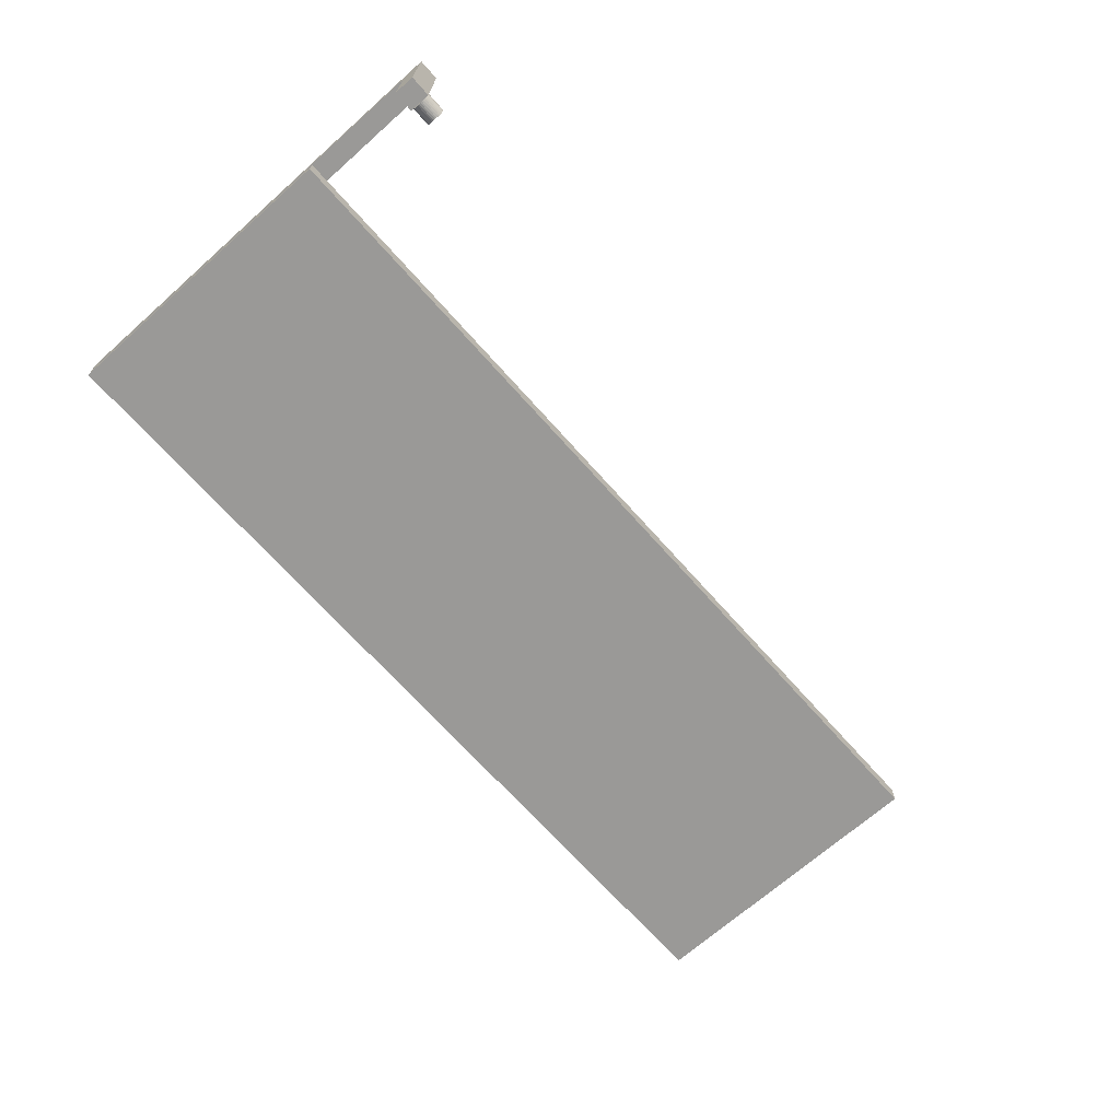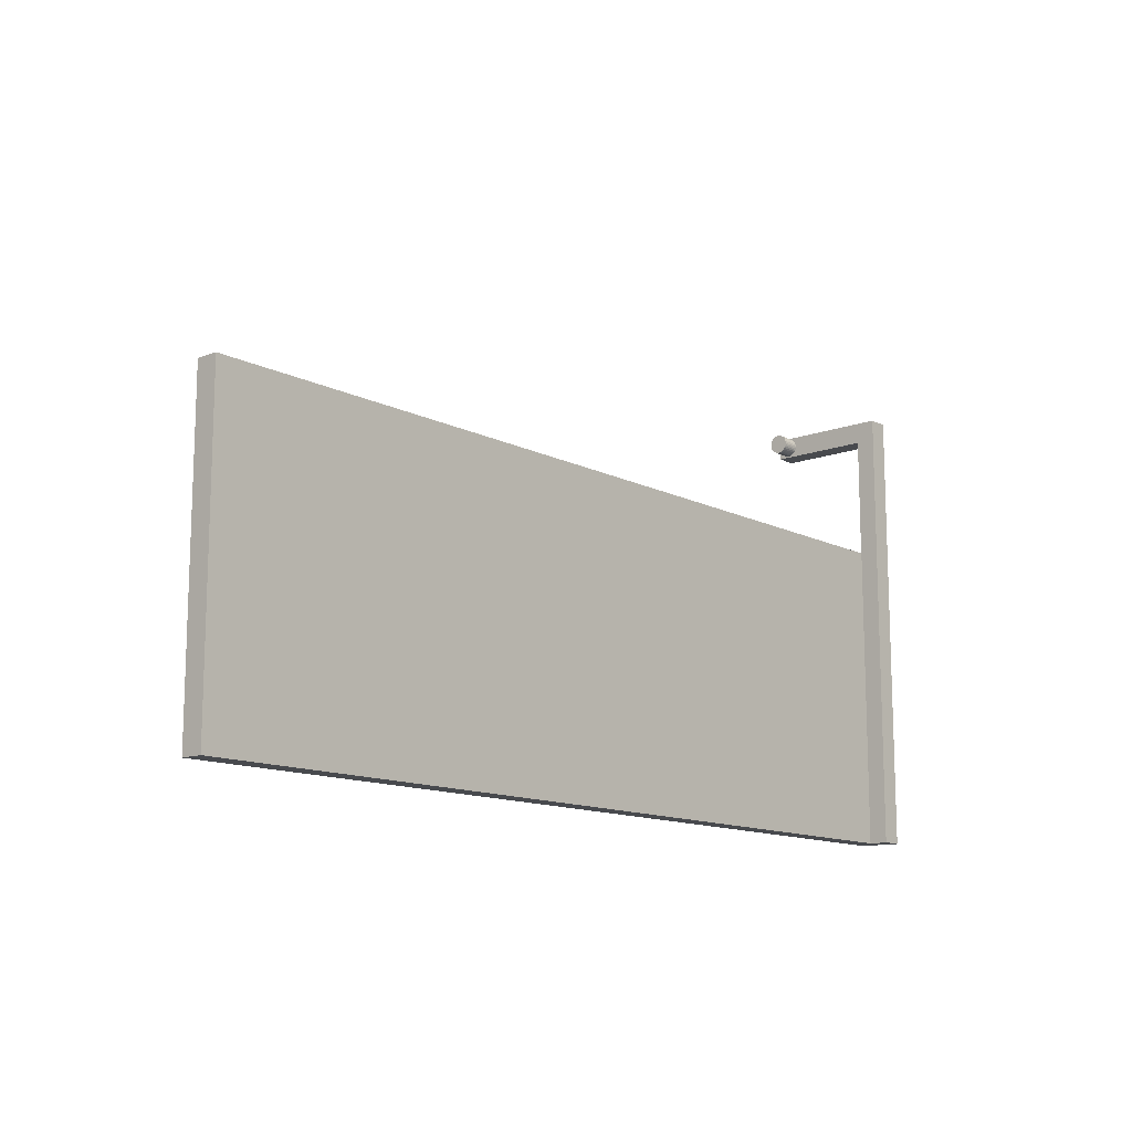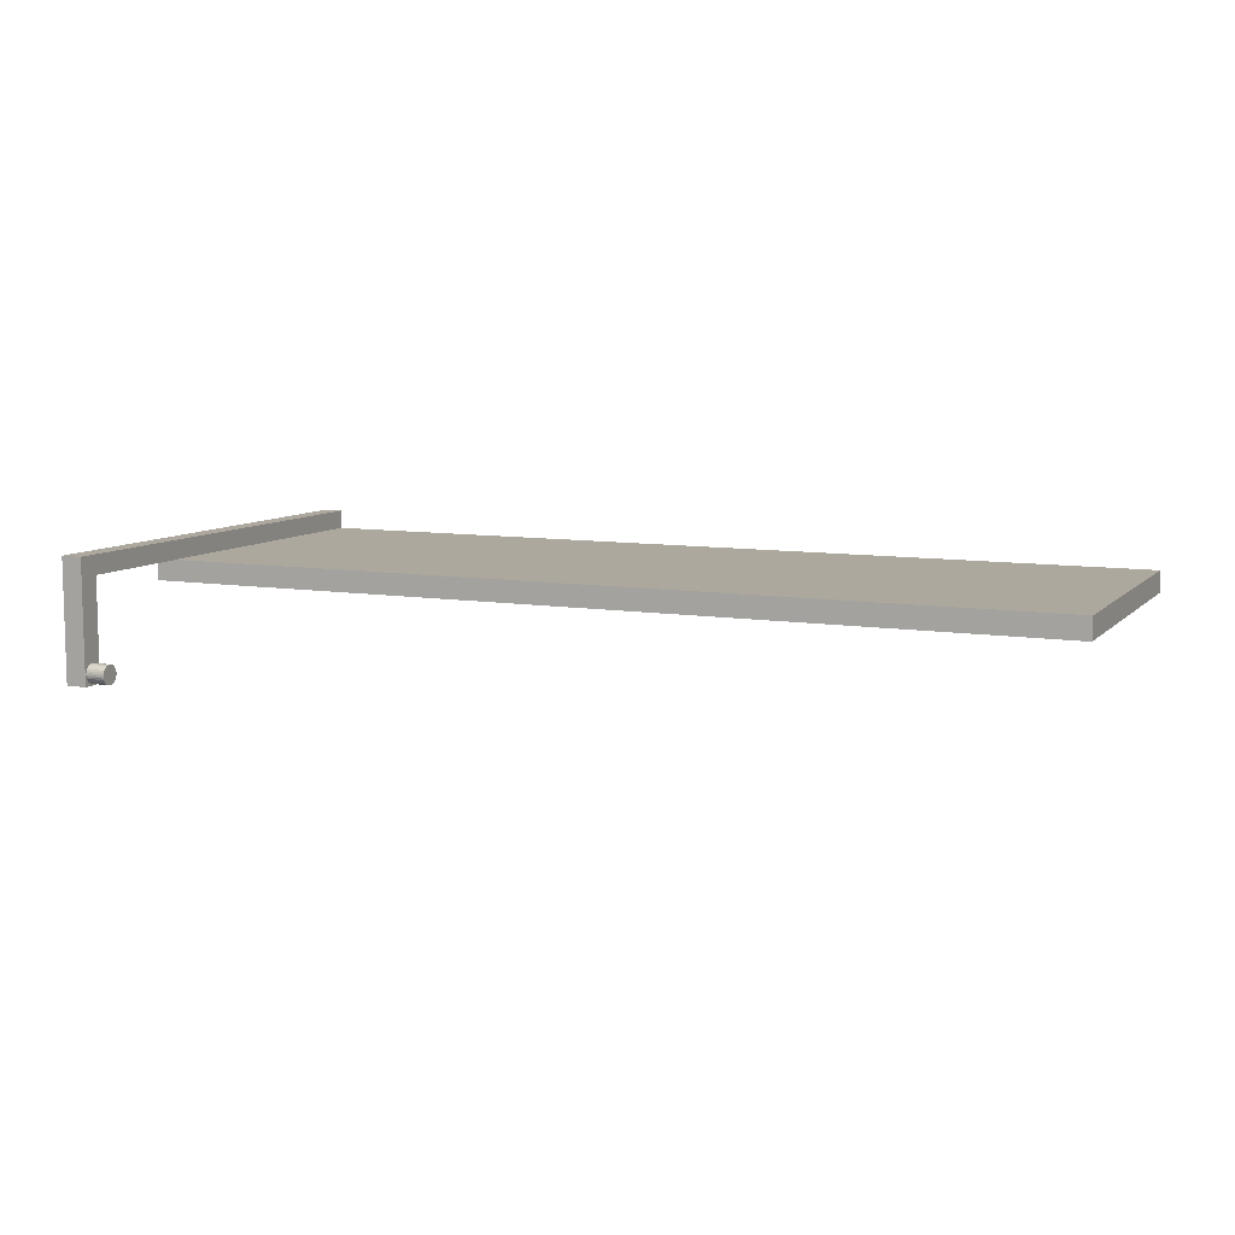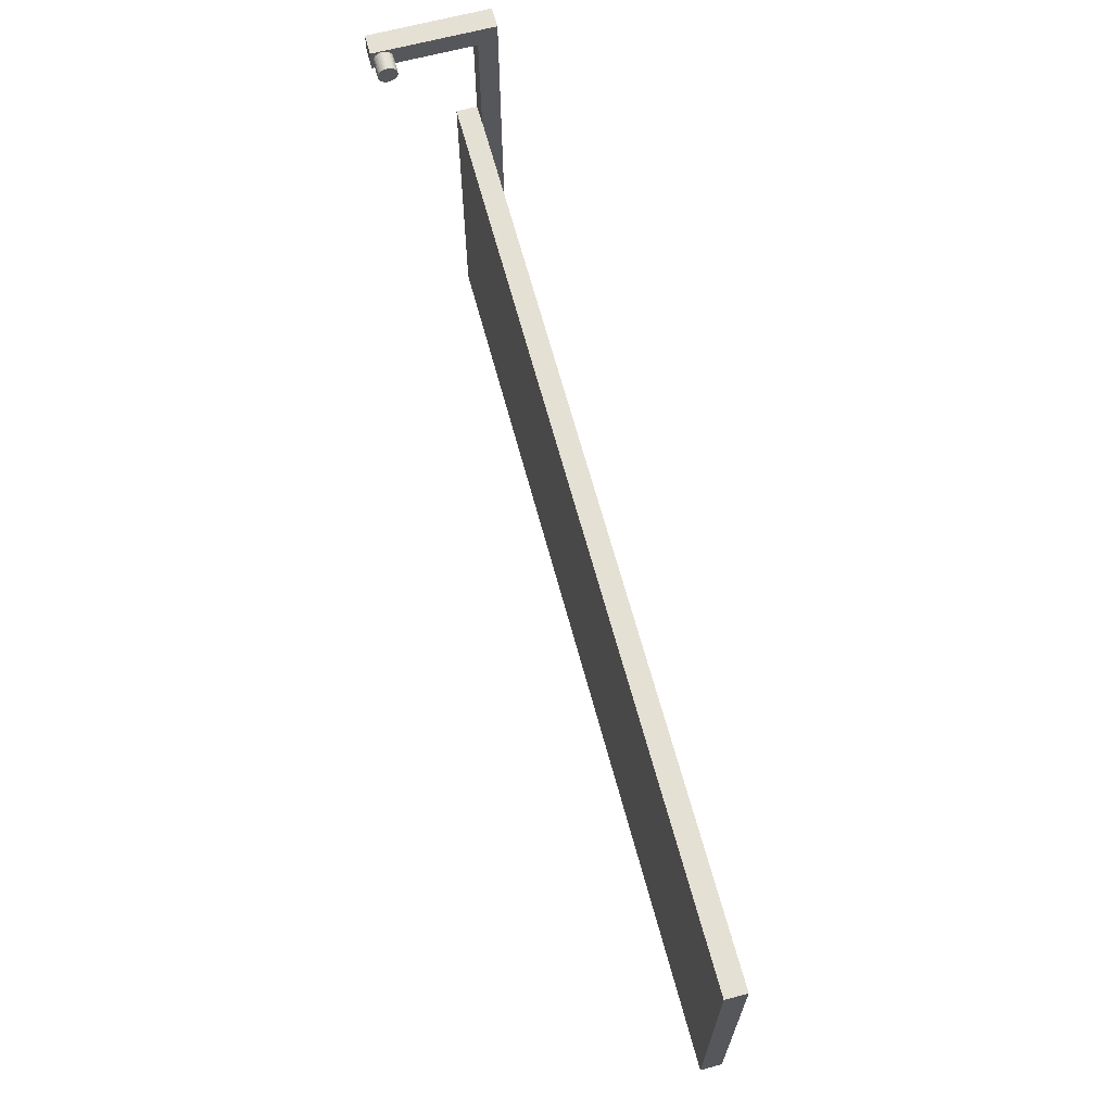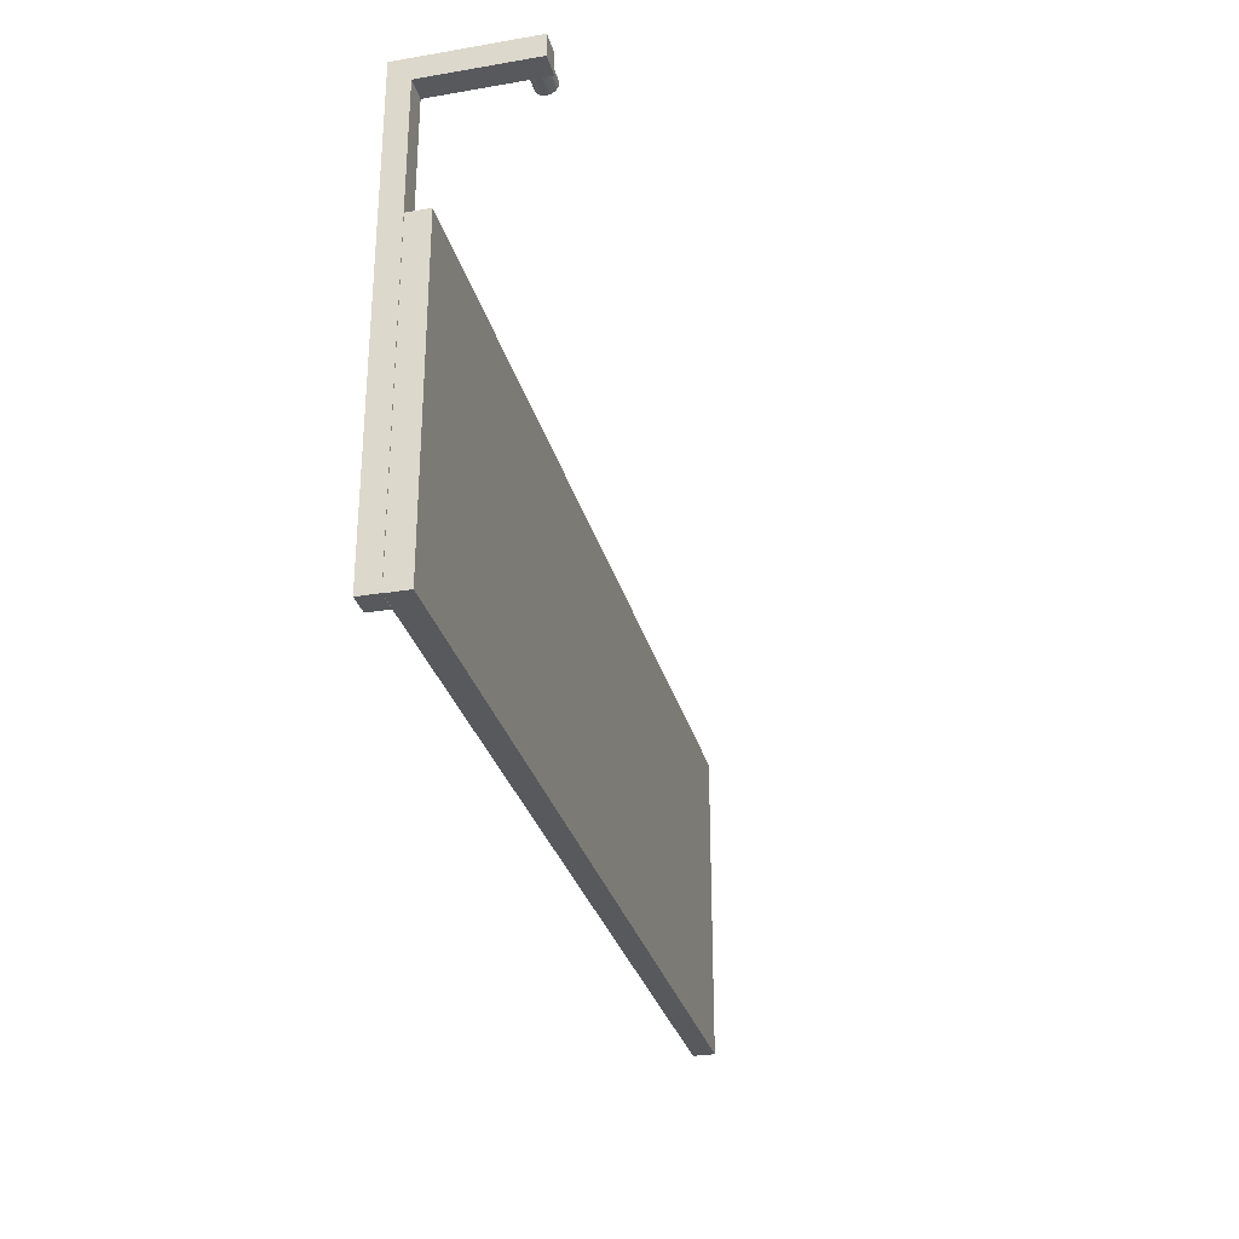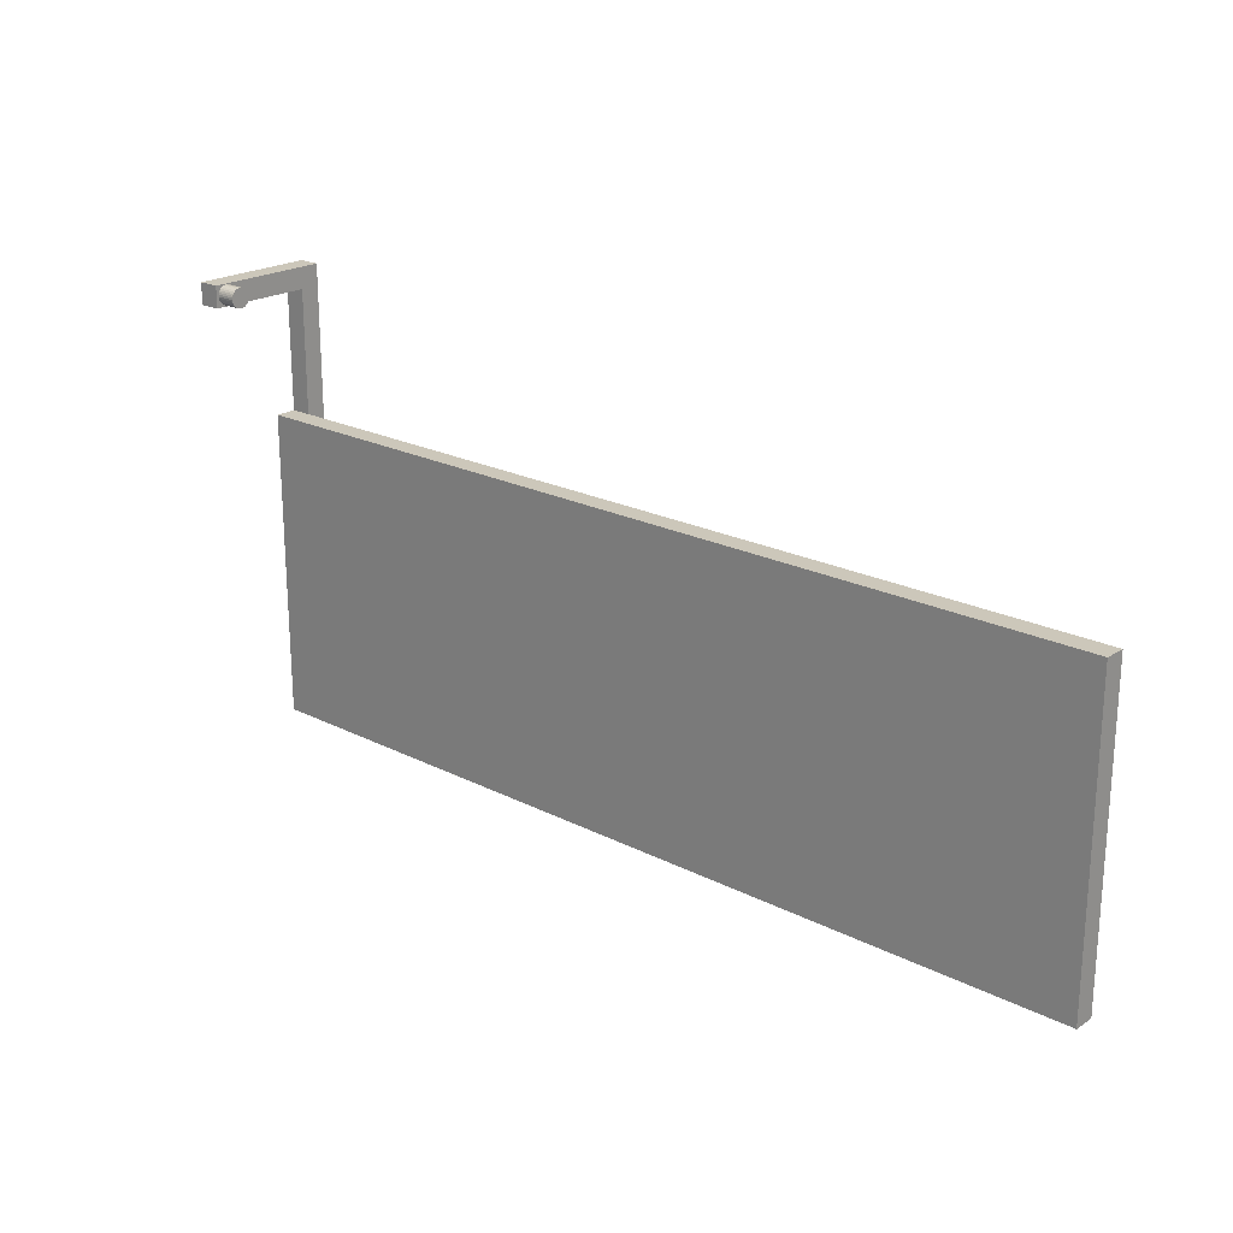
<metadata>
{"format":"obj","ext":"obj","renderer":"f3d","projection":"perspective","resolution":1024,"background":"white","views":[{"elev":-68.9,"azim":131.6,"up":"+Z"},{"elev":-12.8,"azim":-49.2,"up":"+Y"},{"elev":8.7,"azim":-156.0,"up":"+Z"},{"elev":65.9,"azim":-105.0,"up":"+Y"},{"elev":-29.6,"azim":104.1,"up":"+Y"},{"elev":21.5,"azim":-138.1,"up":"+Y"}]}
</metadata>
<code>
o Release_Assembly_Arm
v 0.5103 0.5685 18.64
v 0.5103 0.5685 18.5
v 0.5103 0.5436 18.64
v 0.5103 0.5436 18.5
v 0.5352 0.5685 18.64
v 0.5352 0.5685 18.5
v 0.5352 0.5436 18.64
v 0.5352 0.5436 18.5
v 0.5103 0.5685 18.62
v 0.5103 0.5436 18.62
v 0.5352 0.5436 18.62
v 0.5352 0.5685 18.62
v 0.5103 0.03636 18.62
v 0.5103 0.03636 18.64
v 0.5352 0.03636 18.64
v 0.5352 0.03636 18.62
v -0.5372 0.03653 18.62
v -0.5372 0.3994 18.62
v -0.5372 0.03653 18.59
v -0.5372 0.3994 18.59
v 0.5345 0.03653 18.62
v 0.5345 0.3994 18.62
v 0.5345 0.03653 18.59
v 0.5345 0.3994 18.59
v 0.4867 0.5564 18.5
v 0.5095 0.5564 18.5
v 0.4867 0.5542 18.5
v 0.5095 0.5542 18.5
v 0.4867 0.5521 18.5
v 0.5095 0.5521 18.5
v 0.4867 0.5501 18.5
v 0.5095 0.5501 18.5
v 0.4867 0.5484 18.5
v 0.5095 0.5484 18.5
v 0.4867 0.547 18.5
v 0.5095 0.547 18.5
v 0.4867 0.5459 18.51
v 0.5095 0.5459 18.51
v 0.4867 0.5453 18.51
v 0.5095 0.5453 18.51
v 0.4867 0.545 18.51
v 0.5095 0.545 18.51
v 0.4867 0.5453 18.51
v 0.5095 0.5453 18.51
v 0.4867 0.5459 18.51
v 0.5095 0.5459 18.51
v 0.4867 0.547 18.52
v 0.5095 0.547 18.52
v 0.4867 0.5484 18.52
v 0.5095 0.5484 18.52
v 0.4867 0.5501 18.52
v 0.5095 0.5501 18.52
v 0.4867 0.5521 18.52
v 0.5095 0.5521 18.52
v 0.4867 0.5542 18.52
v 0.5095 0.5542 18.52
v 0.4867 0.5564 18.52
v 0.5095 0.5564 18.52
v 0.4867 0.5587 18.52
v 0.5095 0.5587 18.52
v 0.4867 0.5608 18.52
v 0.5095 0.5608 18.52
v 0.4867 0.5628 18.52
v 0.5095 0.5628 18.52
v 0.4867 0.5645 18.52
v 0.5095 0.5645 18.52
v 0.4867 0.5659 18.52
v 0.5095 0.5659 18.52
v 0.4867 0.567 18.51
v 0.5095 0.567 18.51
v 0.4867 0.5676 18.51
v 0.5095 0.5676 18.51
v 0.4867 0.5678 18.51
v 0.5095 0.5678 18.51
v 0.4867 0.5676 18.51
v 0.5095 0.5676 18.51
v 0.4867 0.567 18.51
v 0.5095 0.567 18.51
v 0.4867 0.5659 18.5
v 0.5095 0.5659 18.5
v 0.4867 0.5645 18.5
v 0.5095 0.5645 18.5
v 0.4867 0.5628 18.5
v 0.5095 0.5628 18.5
v 0.4867 0.5608 18.5
v 0.5095 0.5608 18.5
v 0.4867 0.5587 18.5
v 0.5095 0.5587 18.5
f 2 10 9
f 4 11 10
f 8 12 11
f 6 9 12
f 7 1 3
f 4 6 8
f 12 1 5
f 11 5 7
f 11 13 10
f 9 3 1
f 13 15 14
f 10 14 3
f 7 16 11
f 3 15 7
f 18 19 17
f 24 21 23
f 22 17 21
f 23 17 19
f 20 22 24
f 26 27 25
f 28 29 27
f 30 31 29
f 32 33 31
f 34 35 33
f 35 38 37
f 38 39 37
f 40 41 39
f 42 43 41
f 44 45 43
f 46 47 45
f 48 49 47
f 50 51 49
f 52 53 51
f 54 55 53
f 56 57 55
f 58 59 57
f 59 62 61
f 61 64 63
f 64 65 63
f 66 67 65
f 68 69 67
f 69 72 71
f 72 73 71
f 74 75 73
f 76 77 75
f 78 79 77
f 80 81 79
f 82 83 81
f 84 85 83
f 62 46 30
f 86 87 85
f 88 25 87
f 55 71 87
f 2 4 10
f 4 8 11
f 8 6 12
f 6 2 9
f 7 5 1
f 4 2 6
f 12 9 1
f 11 12 5
f 11 16 13
f 9 10 3
f 13 16 15
f 10 13 14
f 7 15 16
f 3 14 15
f 18 20 19
f 24 22 21
f 22 18 17
f 23 21 17
f 20 18 22
f 26 28 27
f 28 30 29
f 30 32 31
f 32 34 33
f 34 36 35
f 35 36 38
f 38 40 39
f 40 42 41
f 42 44 43
f 44 46 45
f 46 48 47
f 48 50 49
f 50 52 51
f 52 54 53
f 54 56 55
f 56 58 57
f 58 60 59
f 59 60 62
f 61 62 64
f 64 66 65
f 66 68 67
f 68 70 69
f 69 70 72
f 72 74 73
f 74 76 75
f 76 78 77
f 78 80 79
f 80 82 81
f 82 84 83
f 84 86 85
f 30 28 26
f 26 88 86
f 86 84 82
f 82 80 78
f 78 76 74
f 74 72 70
f 70 68 66
f 66 64 62
f 62 60 58
f 58 56 54
f 54 52 50
f 50 48 46
f 46 44 42
f 42 40 38
f 38 36 34
f 34 32 30
f 30 26 86
f 86 82 78
f 78 74 70
f 70 66 62
f 62 58 54
f 54 50 46
f 46 42 38
f 38 34 30
f 30 86 78
f 78 70 62
f 62 54 46
f 46 38 30
f 30 78 62
f 86 88 87
f 88 26 25
f 87 25 27
f 27 29 31
f 31 33 35
f 35 37 39
f 39 41 43
f 43 45 47
f 47 49 51
f 51 53 55
f 55 57 59
f 59 61 63
f 63 65 67
f 67 69 71
f 71 73 75
f 75 77 79
f 79 81 83
f 83 85 87
f 87 27 31
f 31 35 39
f 39 43 47
f 47 51 55
f 55 59 63
f 63 67 71
f 71 75 79
f 79 83 87
f 87 31 39
f 39 47 55
f 55 63 71
f 71 79 87
f 87 39 55
f 20 23 19
f 20 24 23

</code>
